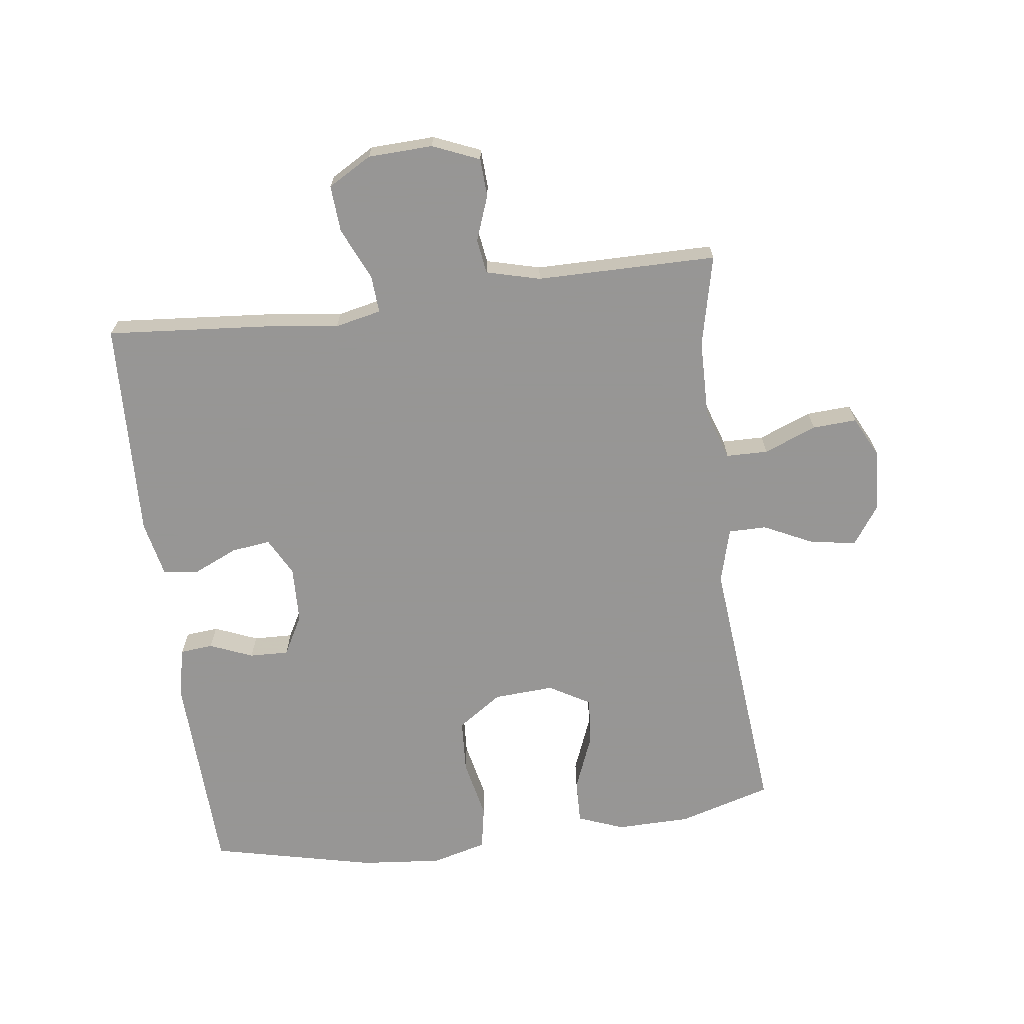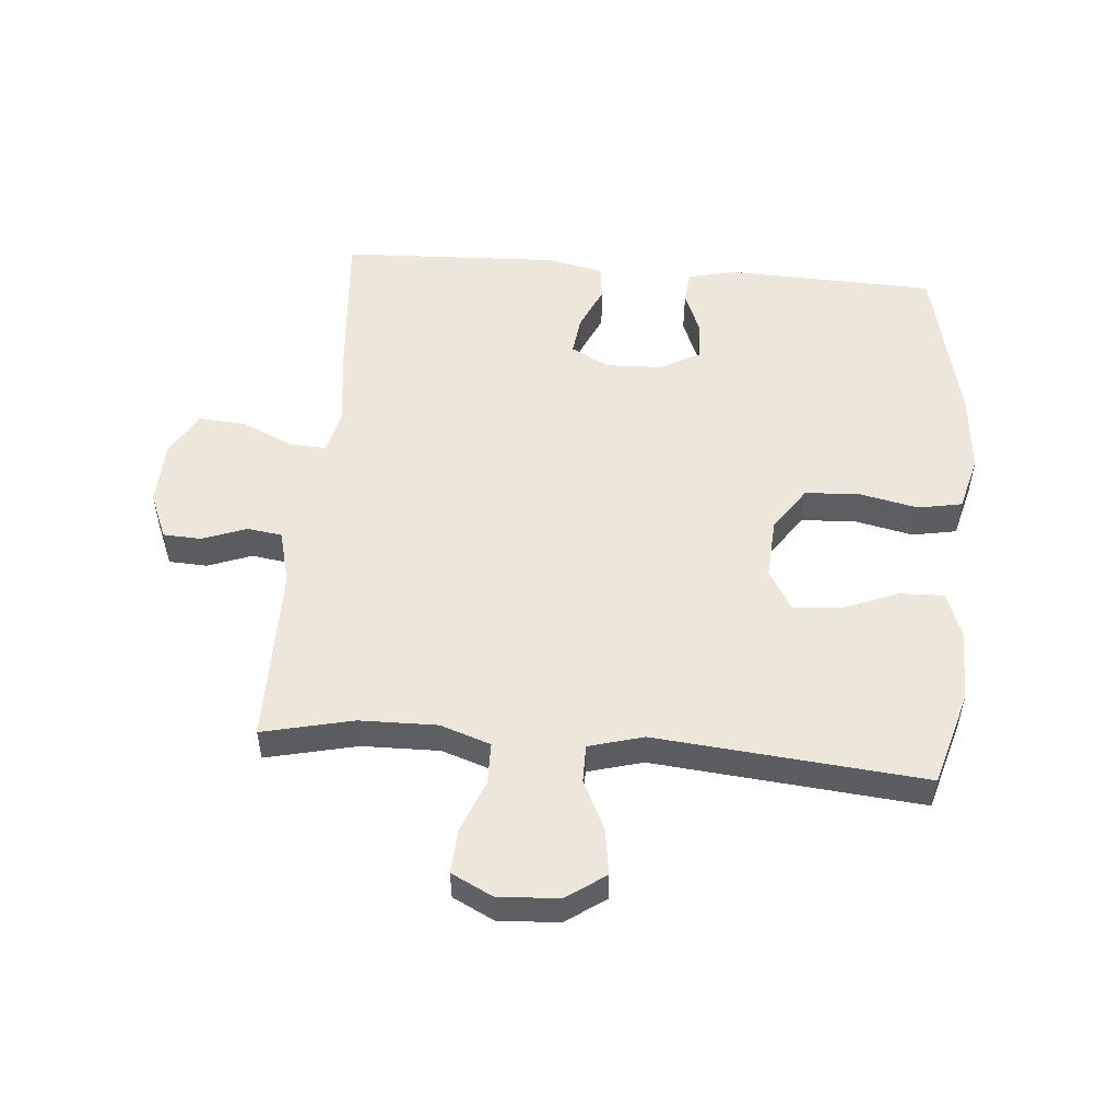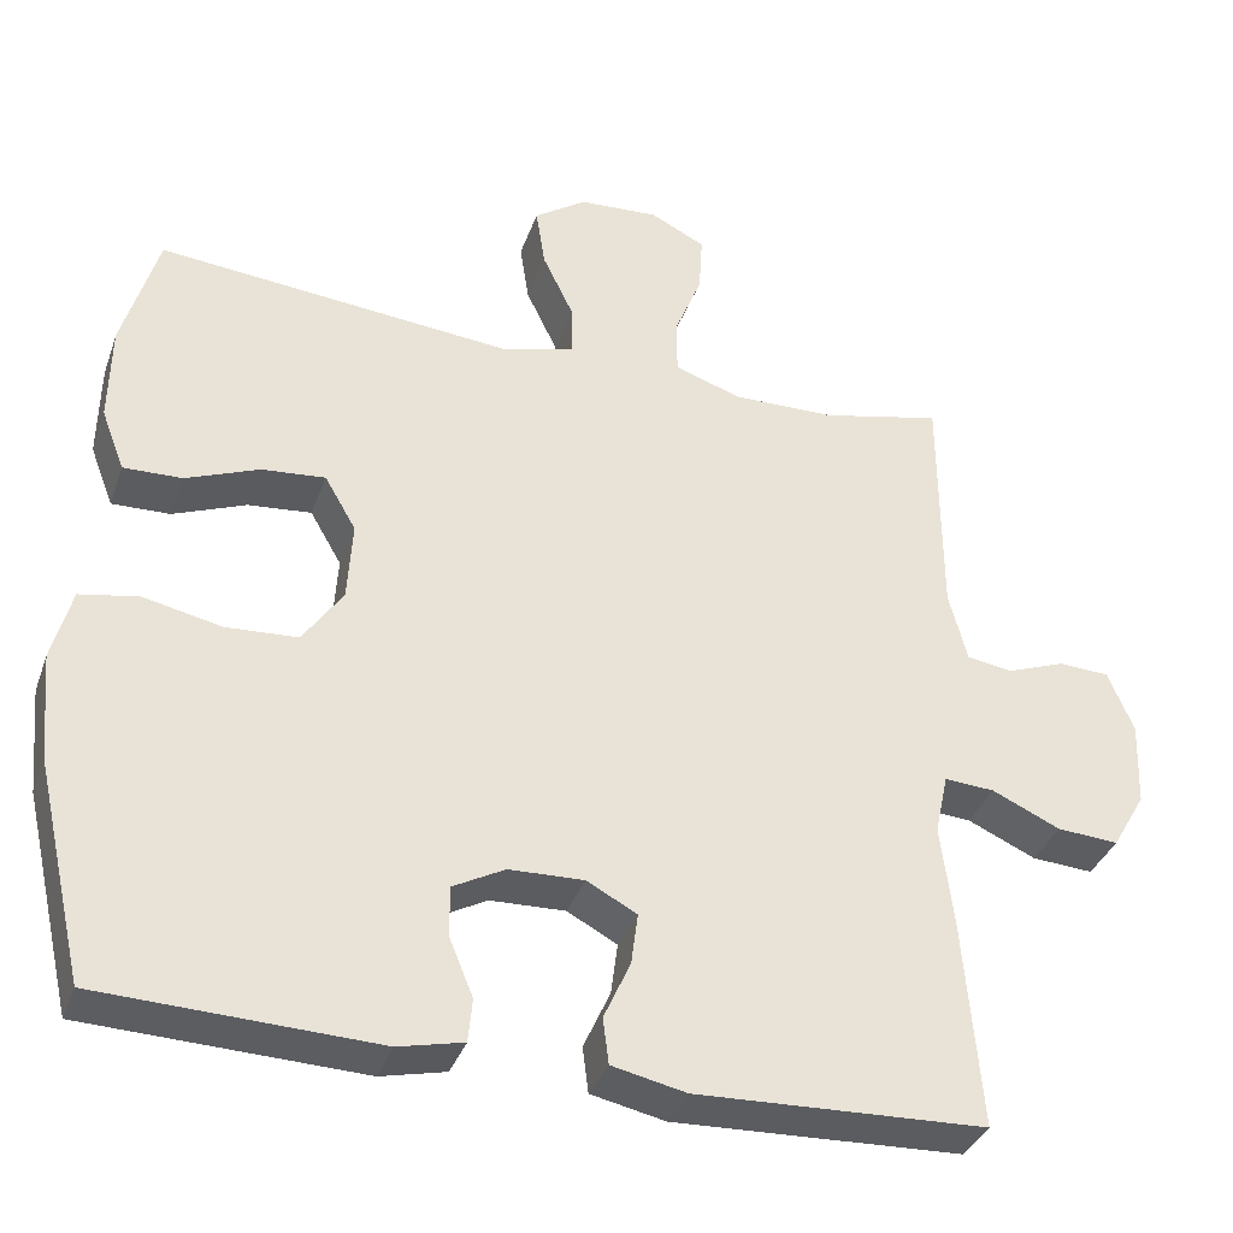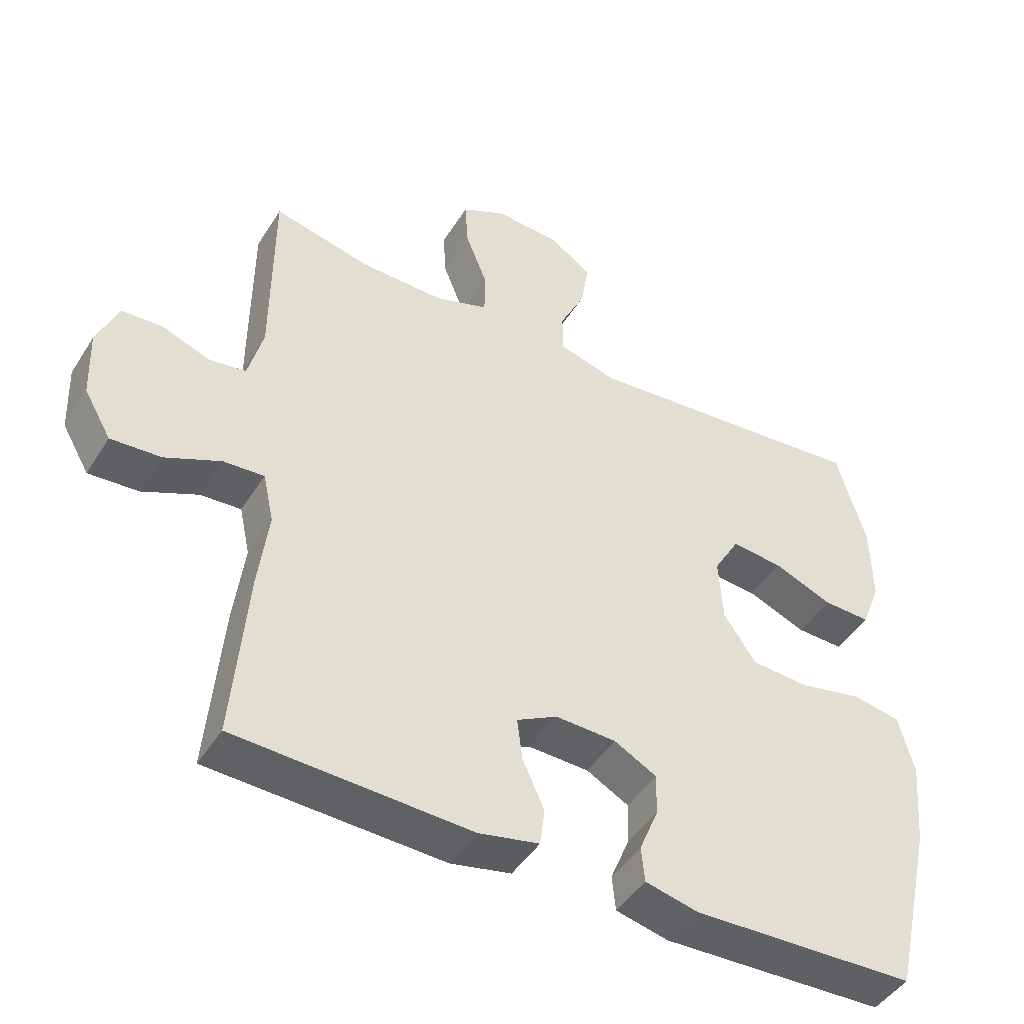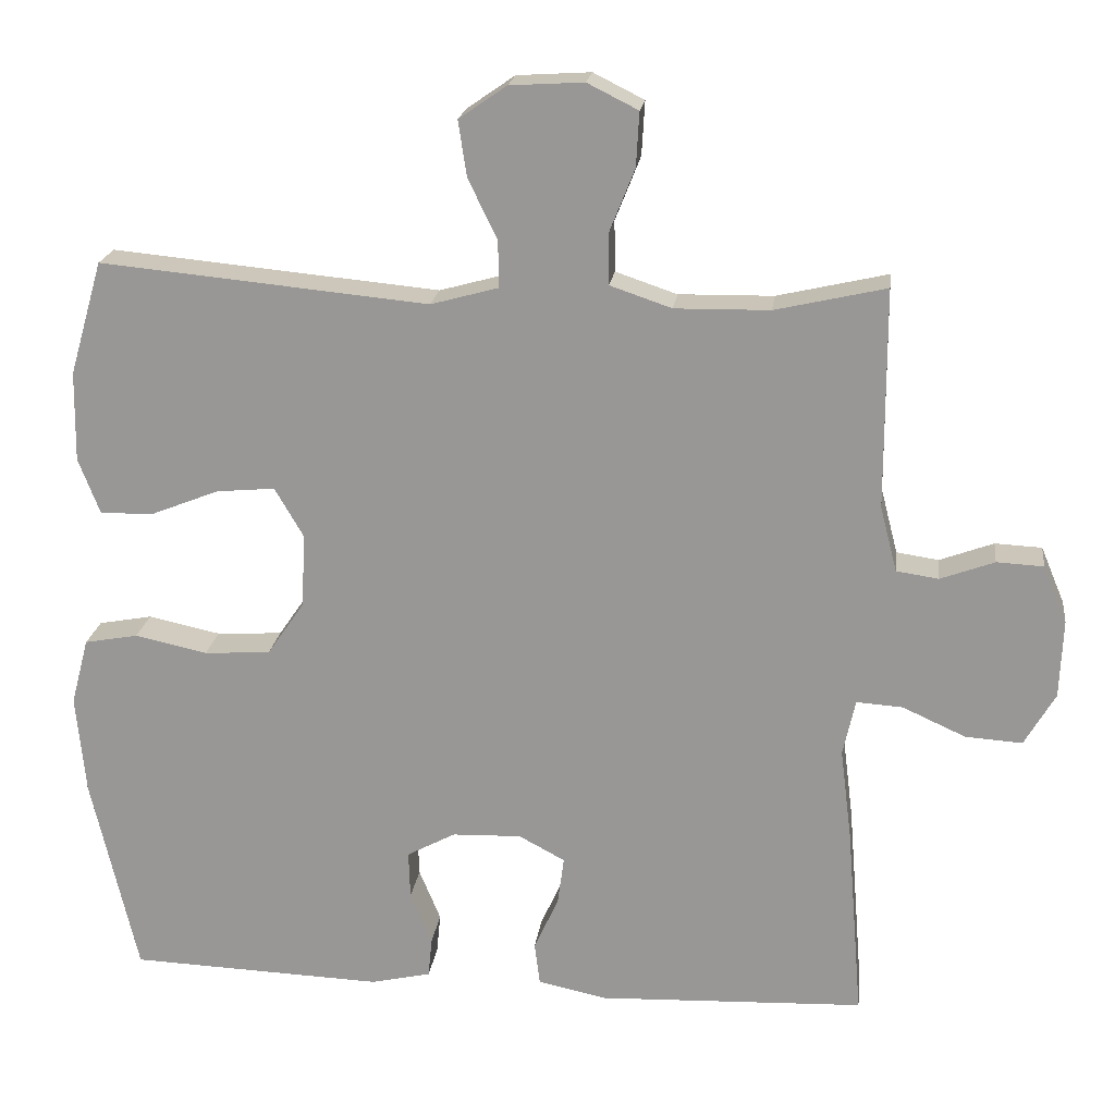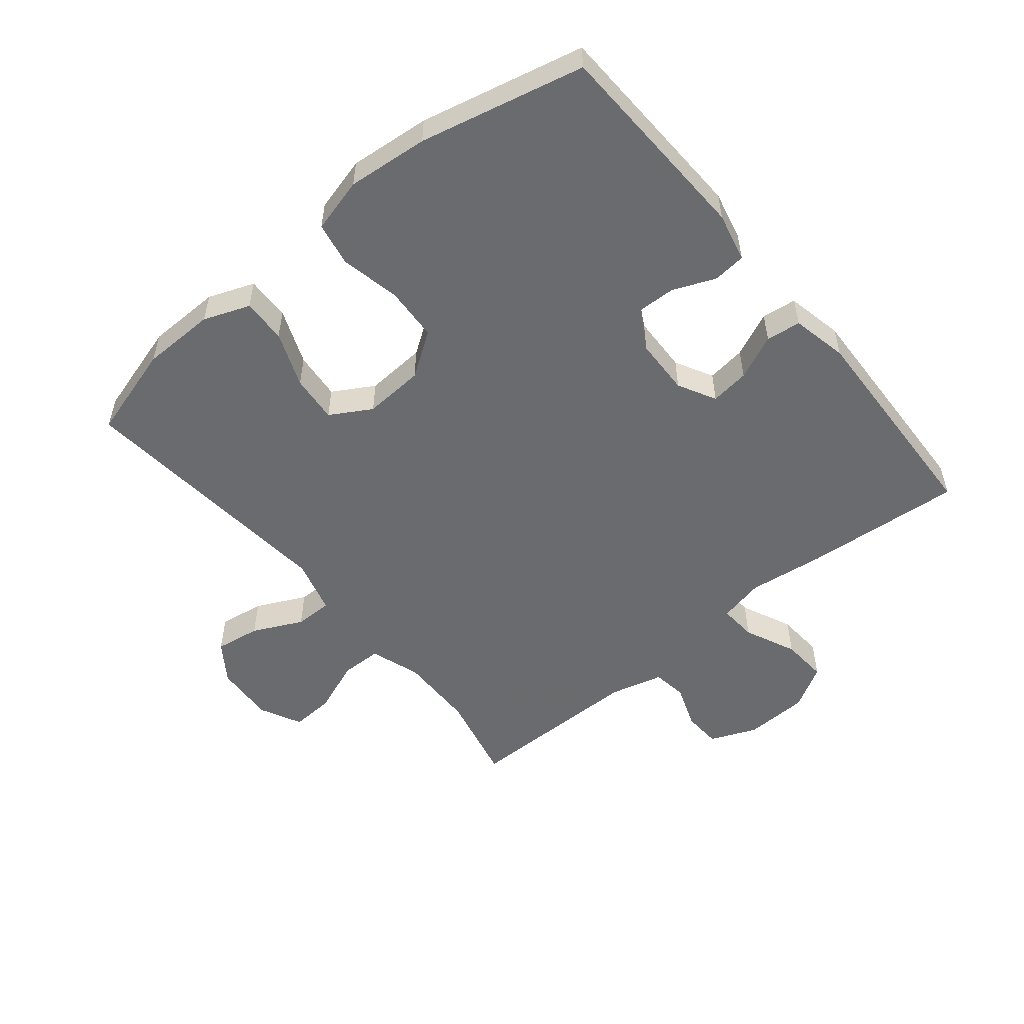
<metadata>
{"format":"obj","ext":"obj","renderer":"f3d","projection":"perspective","resolution":1024,"background":"white","views":[{"elev":-67.8,"azim":-82.6,"up":"+Y"},{"elev":52.4,"azim":4.8,"up":"+Y"},{"elev":-35.8,"azim":161.6,"up":"+Z"},{"elev":-45.7,"azim":-30.4,"up":"+Z"},{"elev":20.3,"azim":-172.7,"up":"+Z"},{"elev":-53.3,"azim":129.4,"up":"+Y"}]}
</metadata>
<code>
v 0.5 0.07 -0.5
v 0.169 0.07 -0.512
v 0.091 0.07 -0.494
v 0.086 0.07 -0.442
v 0.114 0.07 -0.374
v 0.116 0.07 -0.312
v 0.053 0.07 -0.278
v -0.037 0.07 -0.275
v -0.097 0.07 -0.307
v -0.089 0.07 -0.369
v -0.057 0.07 -0.44
v -0.064 0.07 -0.495
v -0.153 0.07 -0.514
v -0.5 0.07 -0.5
v -0.479 0.07 -0.246
v -0.464 0.07 -0.127
v -0.48 0.07 -0.054
v -0.54 0.07 -0.058
v -0.622 0.07 -0.095
v -0.696 0.07 -0.1
v -0.736 0.07 -0.031
v -0.74 0.07 0.071
v -0.709 0.07 0.145
v -0.648 0.07 0.148
v -0.578 0.07 0.122
v -0.523 0.07 0.13
v -0.501 0.07 0.215
v -0.5 0.07 0.5
v -0.356 0.07 0.467
v -0.233 0.07 0.465
v -0.153 0.07 0.492
v -0.152 0.07 0.558
v -0.185 0.07 0.641
v -0.189 0.07 0.711
v -0.123 0.07 0.744
v -0.027 0.07 0.738
v 0.035 0.07 0.695
v 0.024 0.07 0.623
v -0.014 0.07 0.544
v -0.014 0.07 0.484
v 0.073 0.07 0.46
v 0.5 0.07 0.5
v 0.543 0.07 0.352
v 0.545 0.07 0.235
v 0.517 0.07 0.162
v 0.447 0.07 0.164
v 0.359 0.07 0.199
v 0.283 0.07 0.206
v 0.245 0.07 0.141
v 0.251 0.07 0.045
v 0.299 0.07 -0.025
v 0.385 0.07 -0.03
v 0.479 0.07 -0.01
v 0.549 0.07 -0.023
v 0.572 0.07 -0.11
v 0.56 0.07 -0.239
v 0.5 0 -0.5
v 0.169 0 -0.512
v 0.091 0 -0.494
v 0.086 0 -0.442
v 0.114 0 -0.374
v 0.116 0 -0.312
v 0.053 0 -0.278
v -0.037 0 -0.275
v -0.097 0 -0.307
v -0.089 0 -0.369
v -0.057 0 -0.44
v -0.064 0 -0.495
v -0.153 0 -0.514
v -0.5 0 -0.5
v -0.479 0 -0.246
v -0.464 0 -0.127
v -0.48 0 -0.054
v -0.54 0 -0.058
v -0.622 0 -0.095
v -0.696 0 -0.1
v -0.736 0 -0.031
v -0.74 0 0.071
v -0.709 0 0.145
v -0.648 0 0.148
v -0.578 0 0.122
v -0.523 0 0.13
v -0.501 0 0.215
v -0.5 0 0.5
v -0.356 0 0.467
v -0.233 0 0.465
v -0.153 0 0.492
v -0.152 0 0.558
v -0.185 0 0.641
v -0.189 0 0.711
v -0.123 0 0.744
v -0.027 0 0.738
v 0.035 0 0.695
v 0.024 0 0.623
v -0.014 0 0.544
v -0.014 0 0.484
v 0.073 0 0.46
v 0.5 0 0.5
v 0.543 0 0.352
v 0.545 0 0.235
v 0.517 0 0.162
v 0.447 0 0.164
v 0.359 0 0.199
v 0.283 0 0.206
v 0.245 0 0.141
v 0.251 0 0.045
v 0.299 0 -0.025
v 0.385 0 -0.03
v 0.479 0 -0.01
v 0.549 0 -0.023
v 0.572 0 -0.11
v 0.56 0 -0.239
f 52 53 54 55
f 51 52 55 56
f 44 45 46 47
f 44 47 48
f 41 42 43 44
f 40 41 44 48
f 36 37 38 39
f 36 39 40
f 35 36 40
f 32 33 34 35
f 31 32 35 40
f 30 31 40 48
f 27 28 29
f 26 27 29 30
f 22 23 24 25
f 22 25 26
f 21 22 26
f 18 19 20 21
f 17 18 21 26
f 13 14 15 16
f 13 16 17
f 10 11 12 13
f 9 10 13 17
f 8 9 17 26
f 2 3 4 5
f 2 5 6
f 51 56 1 2
f 50 51 2 6
f 49 50 6 7
f 26 30 48 49
f 7 8 26 49
f 111 110 109 108
f 112 111 108 107
f 103 102 101 100
f 104 103 100
f 100 99 98 97
f 104 100 97 96
f 95 94 93 92
f 96 95 92
f 96 92 91
f 91 90 89 88
f 96 91 88 87
f 104 96 87 86
f 85 84 83
f 86 85 83 82
f 81 80 79 78
f 82 81 78
f 82 78 77
f 77 76 75 74
f 82 77 74 73
f 72 71 70 69
f 73 72 69
f 69 68 67 66
f 73 69 66 65
f 82 73 65 64
f 61 60 59 58
f 62 61 58
f 58 57 112 107
f 62 58 107 106
f 63 62 106 105
f 105 104 86 82
f 105 82 64 63
f 1 57 58 2
f 2 58 59 3
f 3 59 60 4
f 4 60 61 5
f 5 61 62 6
f 6 62 63 7
f 7 63 64 8
f 8 64 65 9
f 9 65 66 10
f 10 66 67 11
f 11 67 68 12
f 12 68 69 13
f 13 69 70 14
f 14 70 71 15
f 15 71 72 16
f 16 72 73 17
f 17 73 74 18
f 18 74 75 19
f 19 75 76 20
f 20 76 77 21
f 21 77 78 22
f 22 78 79 23
f 23 79 80 24
f 24 80 81 25
f 25 81 82 26
f 26 82 83 27
f 27 83 84 28
f 28 84 85 29
f 29 85 86 30
f 30 86 87 31
f 31 87 88 32
f 32 88 89 33
f 33 89 90 34
f 34 90 91 35
f 35 91 92 36
f 36 92 93 37
f 37 93 94 38
f 38 94 95 39
f 39 95 96 40
f 40 96 97 41
f 41 97 98 42
f 42 98 99 43
f 43 99 100 44
f 44 100 101 45
f 45 101 102 46
f 46 102 103 47
f 47 103 104 48
f 48 104 105 49
f 49 105 106 50
f 50 106 107 51
f 51 107 108 52
f 52 108 109 53
f 53 109 110 54
f 54 110 111 55
f 55 111 112 56
f 56 112 57 1

</code>
